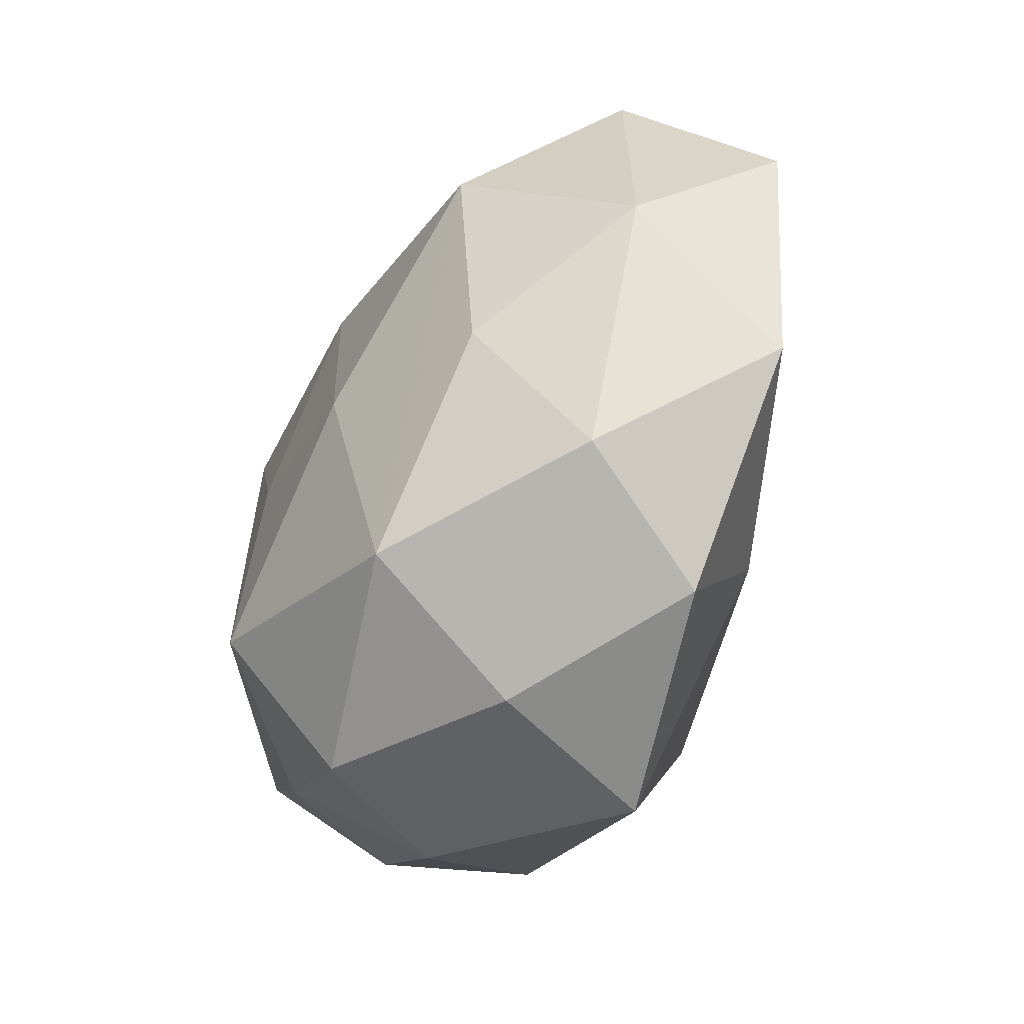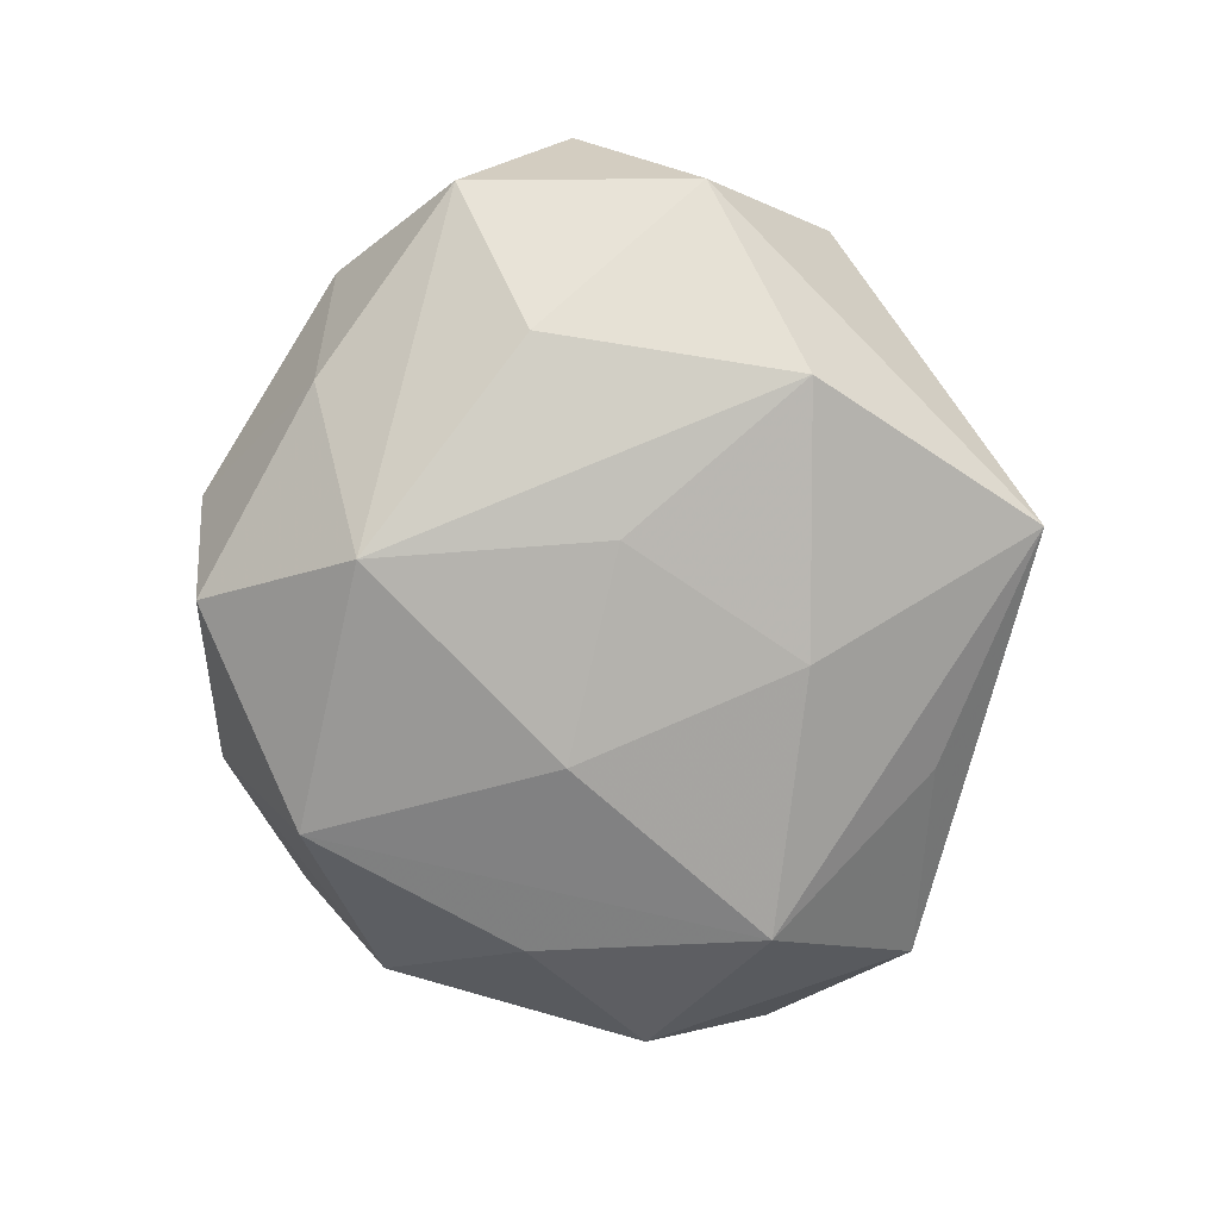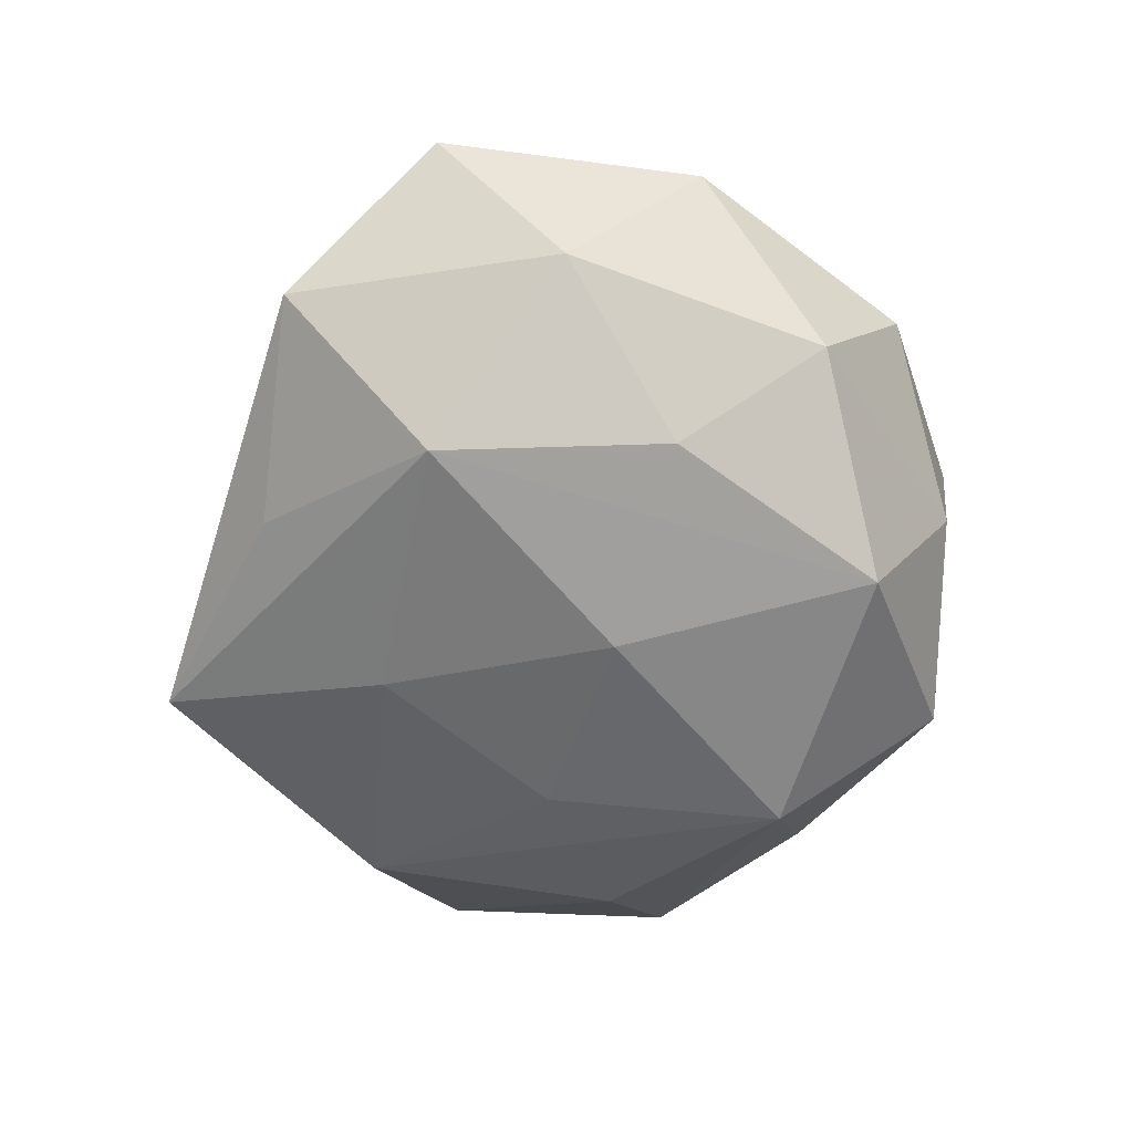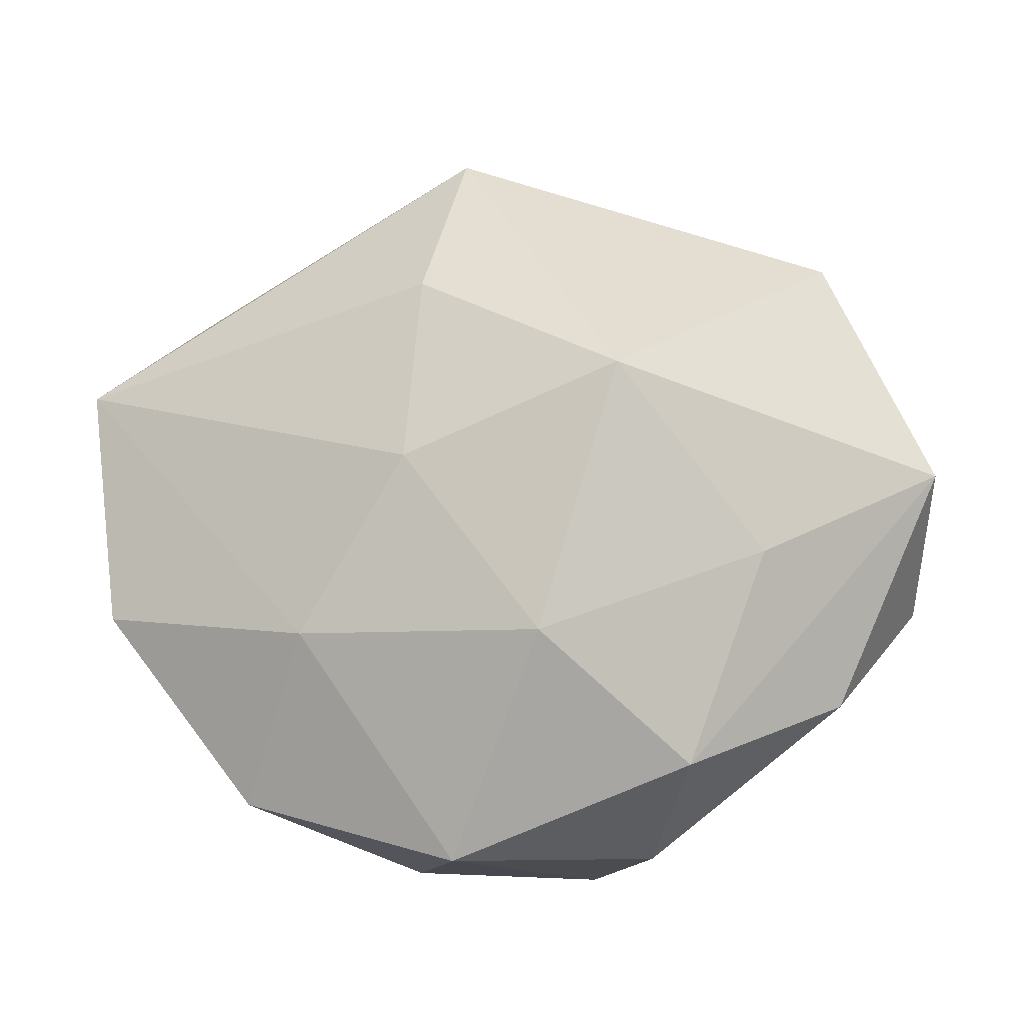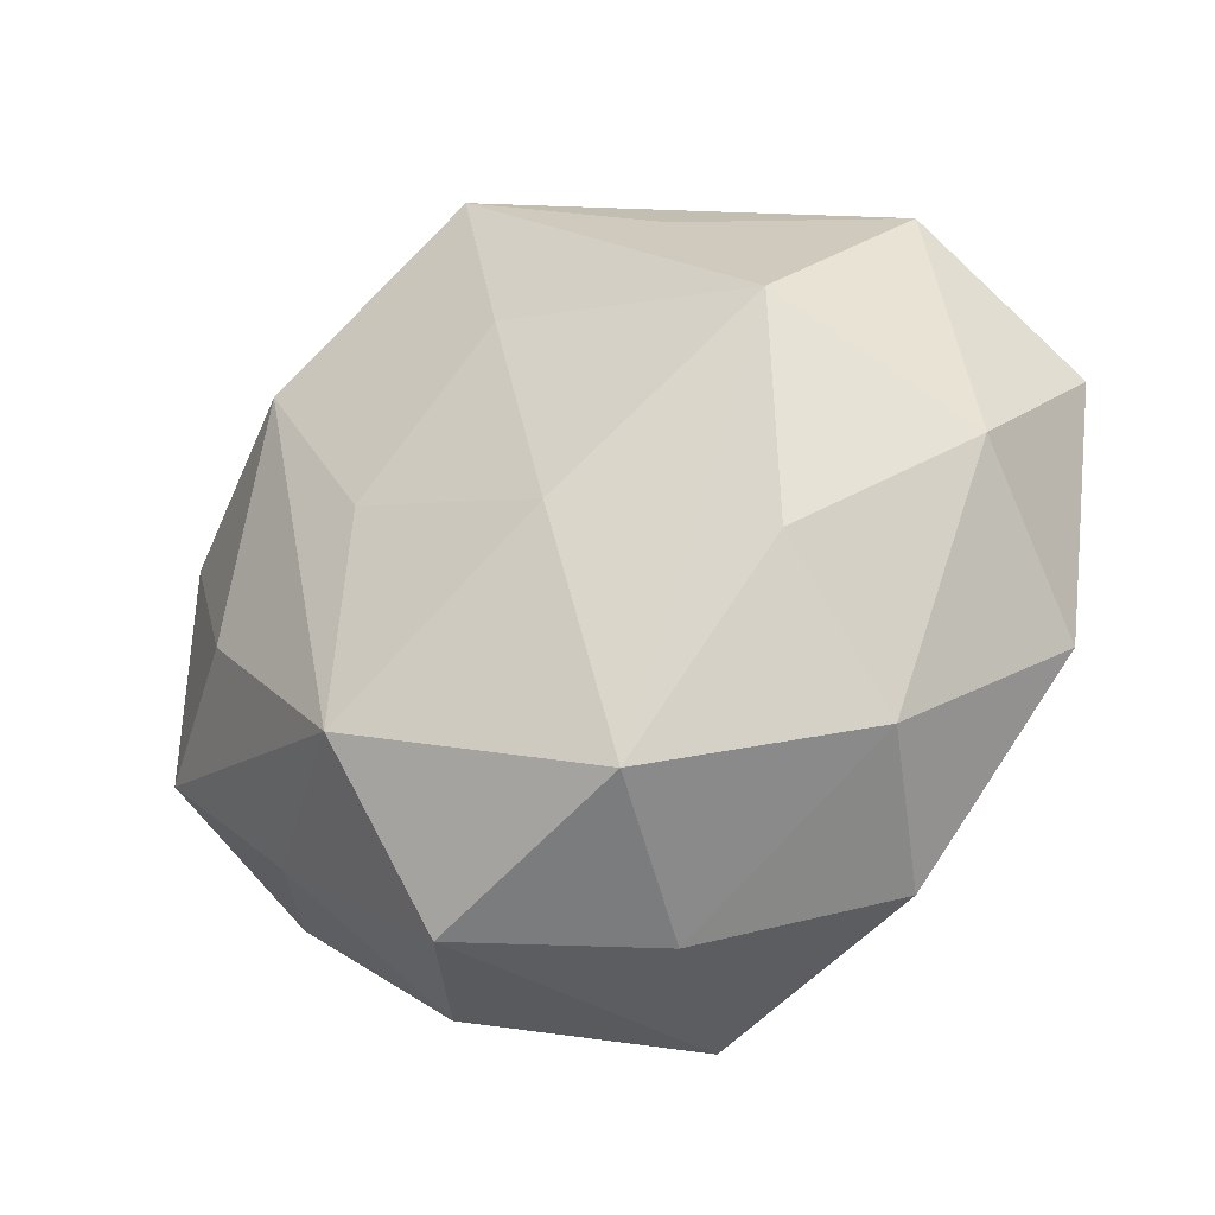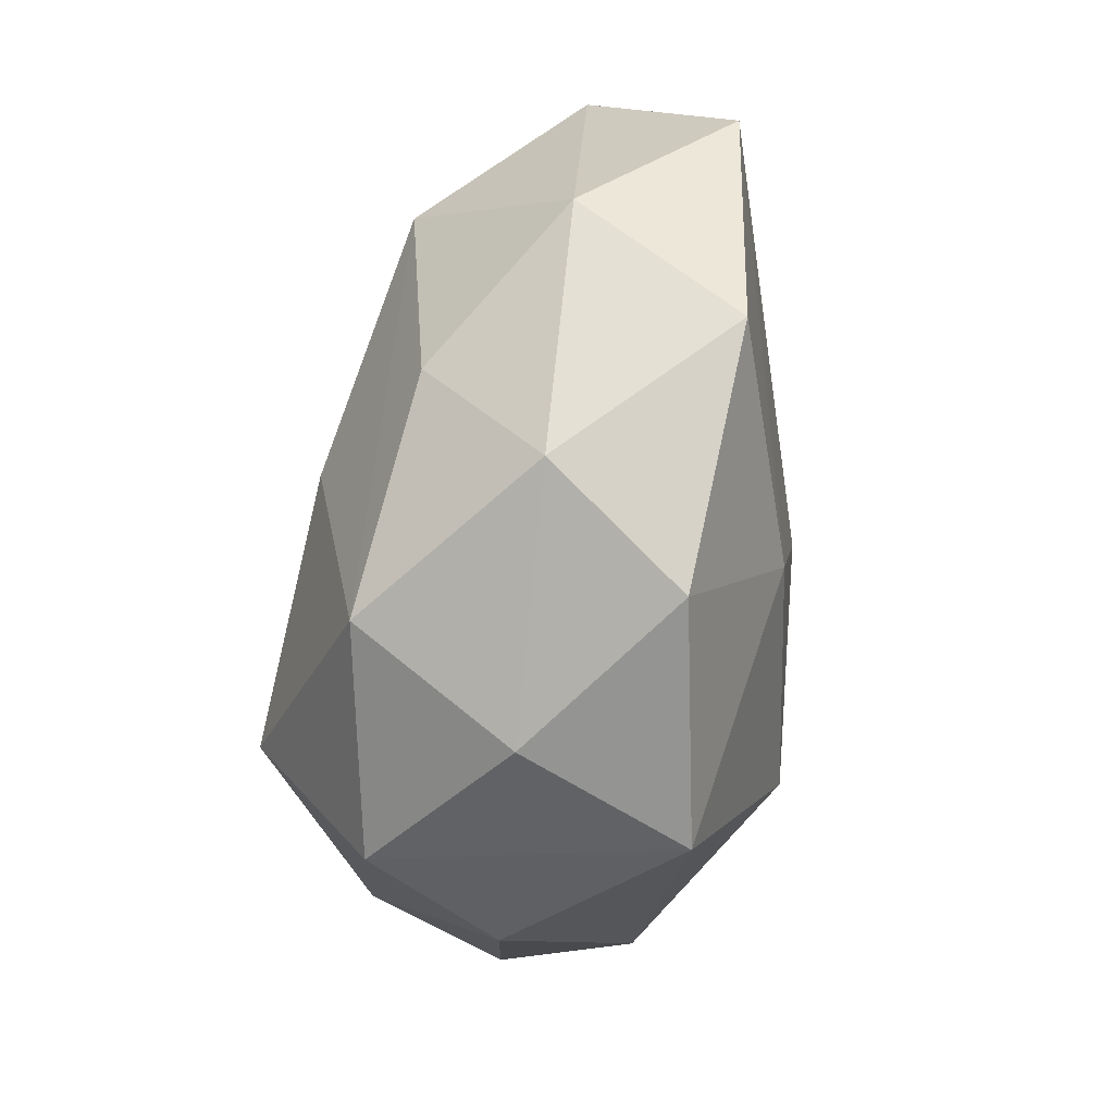
<metadata>
{"format":"obj","ext":"obj","renderer":"f3d","projection":"perspective","resolution":1024,"background":"white","views":[{"elev":-46.1,"azim":-117.1,"up":"+Y"},{"elev":-78.6,"azim":94.1,"up":"+Z"},{"elev":-53.5,"azim":-90.7,"up":"+Z"},{"elev":-20.1,"azim":8.2,"up":"+Y"},{"elev":-29.6,"azim":-148.5,"up":"+Y"},{"elev":-48.1,"azim":-102.6,"up":"+Y"}]}
</metadata>
<code>
v -0.011 0.0392 0.001179
v 0.008016 0.04573 -0.01335
v 0.04473 0.01421 -0.008512
v -0.02967 -0.03466 0.007517
v -0.008942 -0.0003188 0.02588
v 0.03764 0.02746 0.007598
v 0.03196 -0.004054 -0.01981
v -0.04624 -0.01259 0.009848
v -0.03909 0.03116 -0.003642
v 0.03727 -0.02473 0.003623
v 0.02586 0.02284 -0.02107
v 0.04631 -0.01082 -0.007873
v 0.01206 -0.02197 -0.02733
v 0.01529 0.007346 0.03064
v -0.01645 0.03366 -0.01296
v 0.04933 0.0009907 0.007365
v -0.03566 -0.02523 -0.007362
v 0.02989 -0.01086 0.01835
v -0.007528 0.02141 0.02367
v 0.006151 -0.02148 0.02732
v 0.01321 0.0381 0.00473
v -0.05005 0.01559 0.009515
v 0.0071 -0.03961 -0.01611
v -0.03106 0.01558 -0.02054
v -0.002476 0.02088 -0.02271
v -0.04607 0.001938 -0.006885
v 0.02097 -0.03353 0.01455
v -0.03103 -0.009504 -0.01874
v -0.01195 -0.04047 -0.004947
v -0.01034 -0.003565 -0.0258
v 0.02786 -0.02619 -0.01245
v -0.02139 -0.01858 0.02018
v -0.003835 0.04027 0.01564
v 0.01533 -0.04045 -0.0008497
v 0.01169 0.003215 -0.02494
v -0.005107 -0.04312 0.01388
v -0.01619 -0.03074 -0.02206
f 27 36 34
f 20 36 27
f 3 16 12
f 11 2 3
f 9 22 33
f 32 22 8
f 32 36 20
f 26 22 9
f 8 22 26
f 20 27 18
f 18 27 16
f 13 12 31
f 16 27 10
f 10 12 16
f 10 27 34
f 34 31 10
f 10 31 12
f 3 12 7
f 7 11 3
f 7 12 13
f 13 11 7
f 2 11 25
f 5 32 20
f 22 32 5
f 2 33 21
f 1 2 9
f 9 33 1
f 1 33 2
f 34 36 23
f 23 37 13
f 23 31 34
f 13 31 23
f 4 32 8
f 36 32 4
f 17 26 28
f 28 37 17
f 8 26 17
f 17 4 8
f 14 18 16
f 20 18 14
f 14 5 20
f 13 37 30
f 35 11 13
f 35 25 11
f 13 30 35
f 35 30 25
f 2 25 24
f 24 26 9
f 28 26 24
f 25 30 24
f 24 37 28
f 24 30 37
f 37 23 29
f 29 17 37
f 4 17 29
f 29 23 36
f 36 4 29
f 6 14 16
f 6 21 33
f 33 14 6
f 6 16 3
f 2 21 6
f 3 2 6
f 19 33 22
f 19 14 33
f 22 5 19
f 5 14 19
f 9 2 15
f 15 24 9
f 2 24 15

</code>
